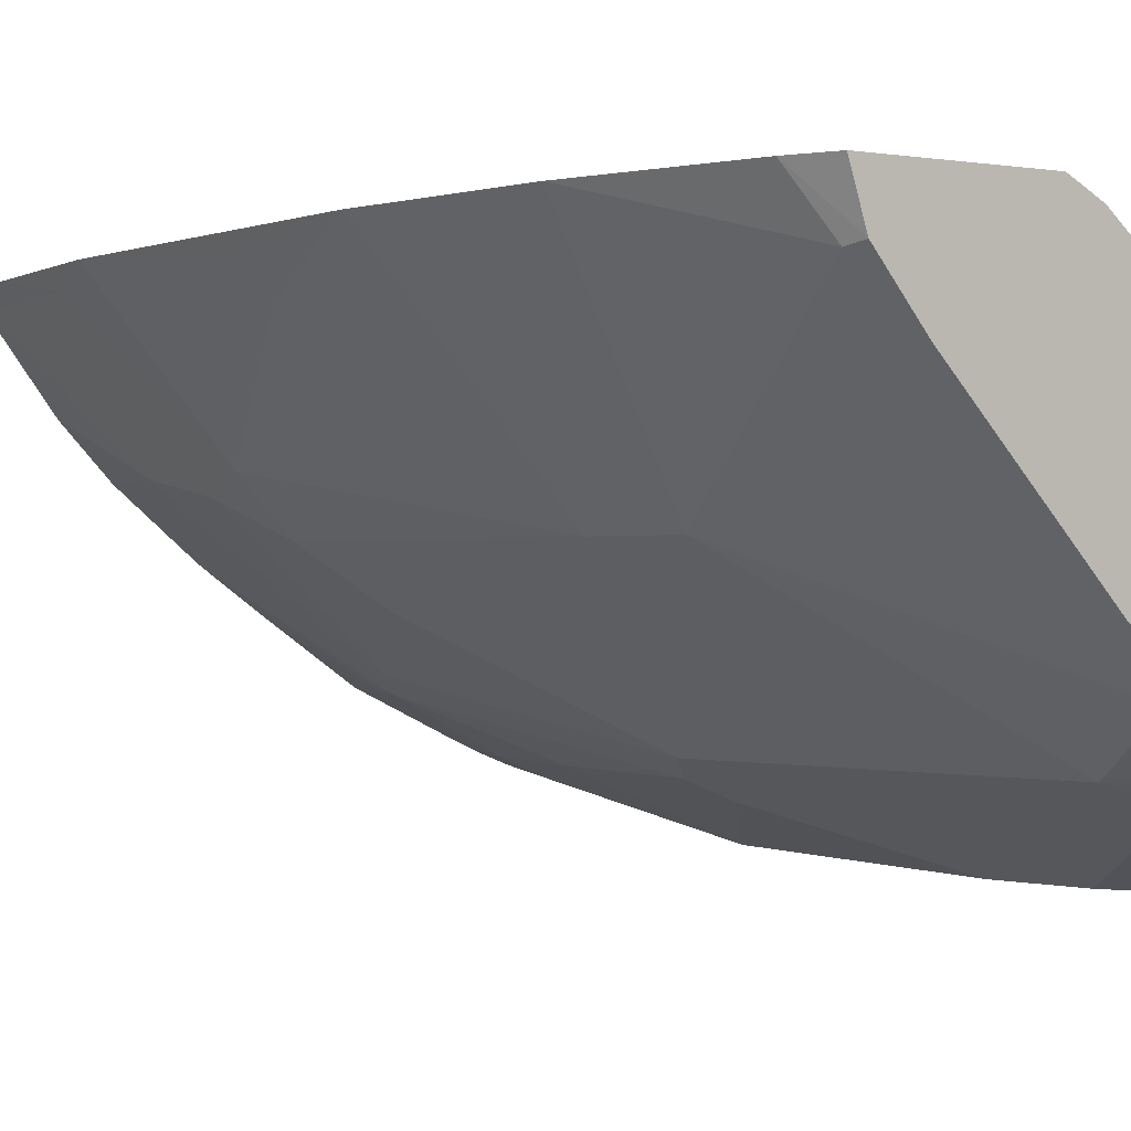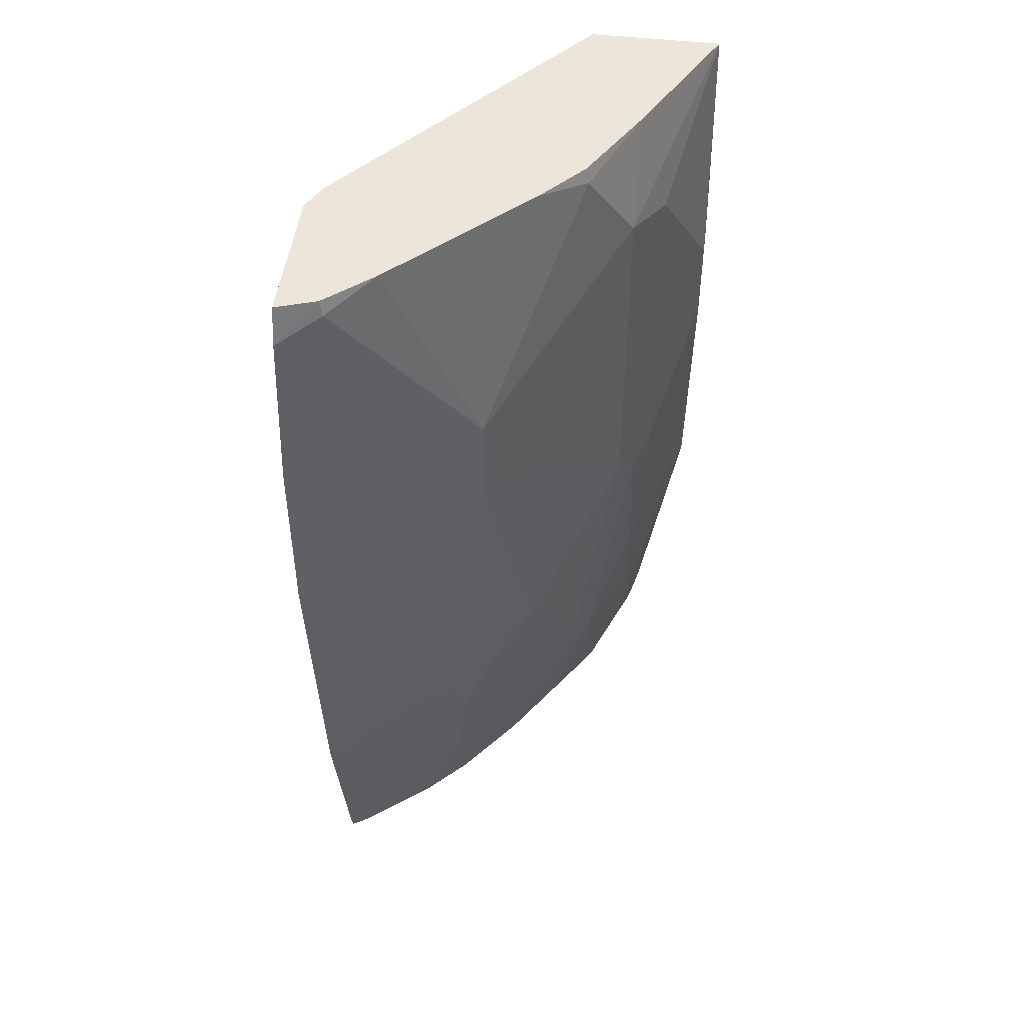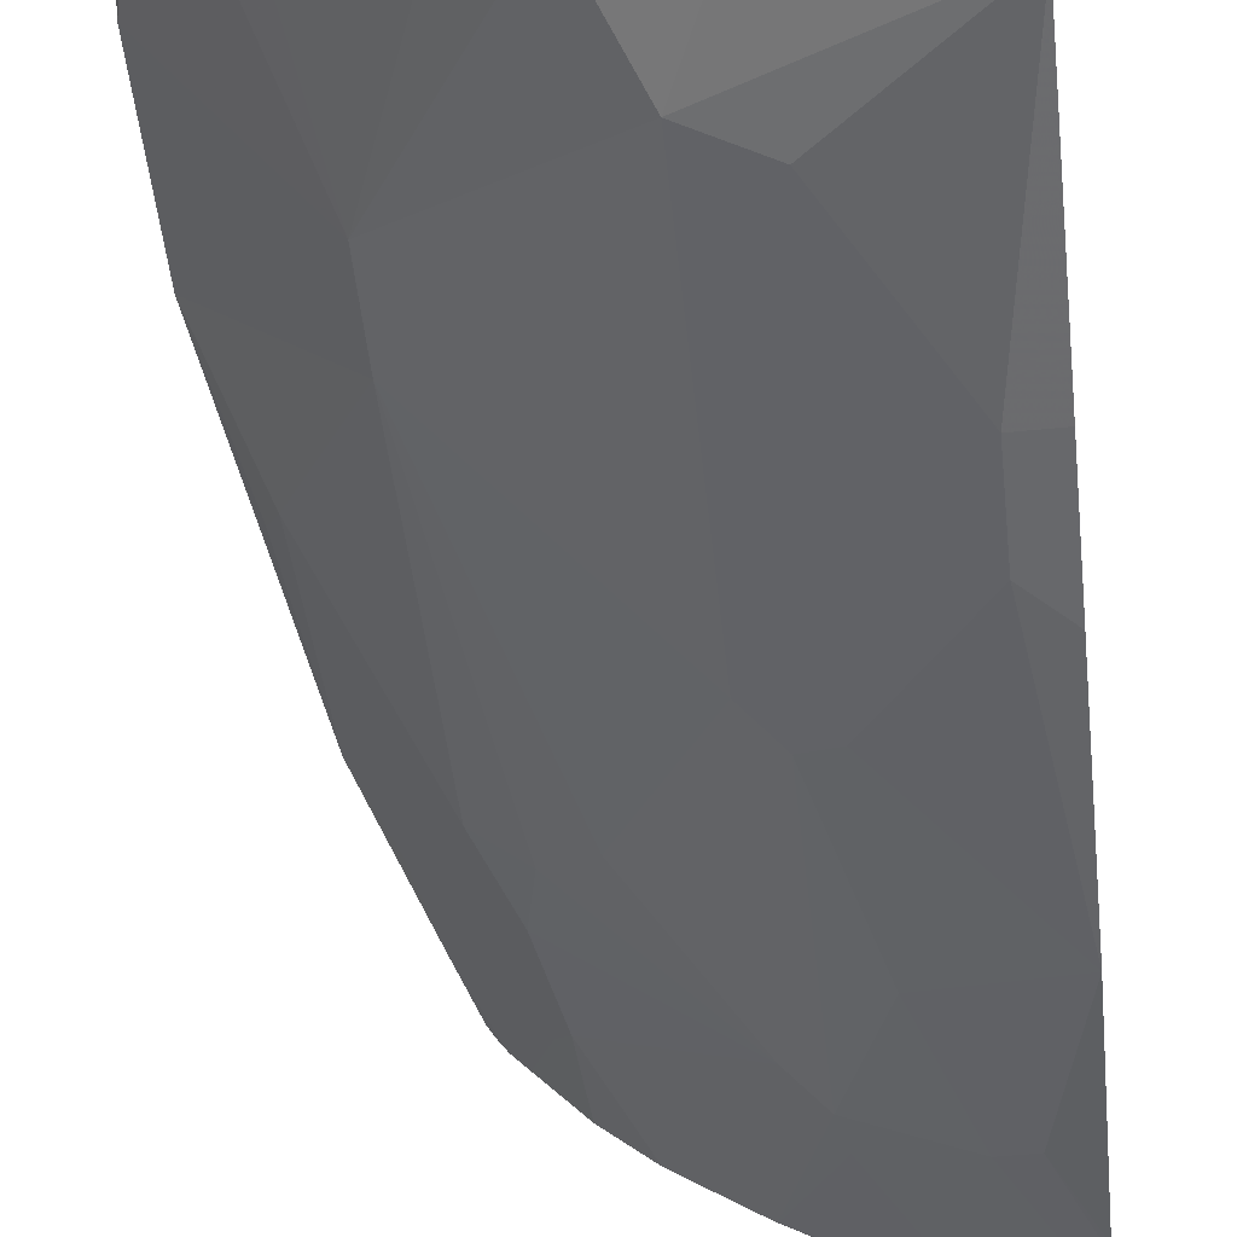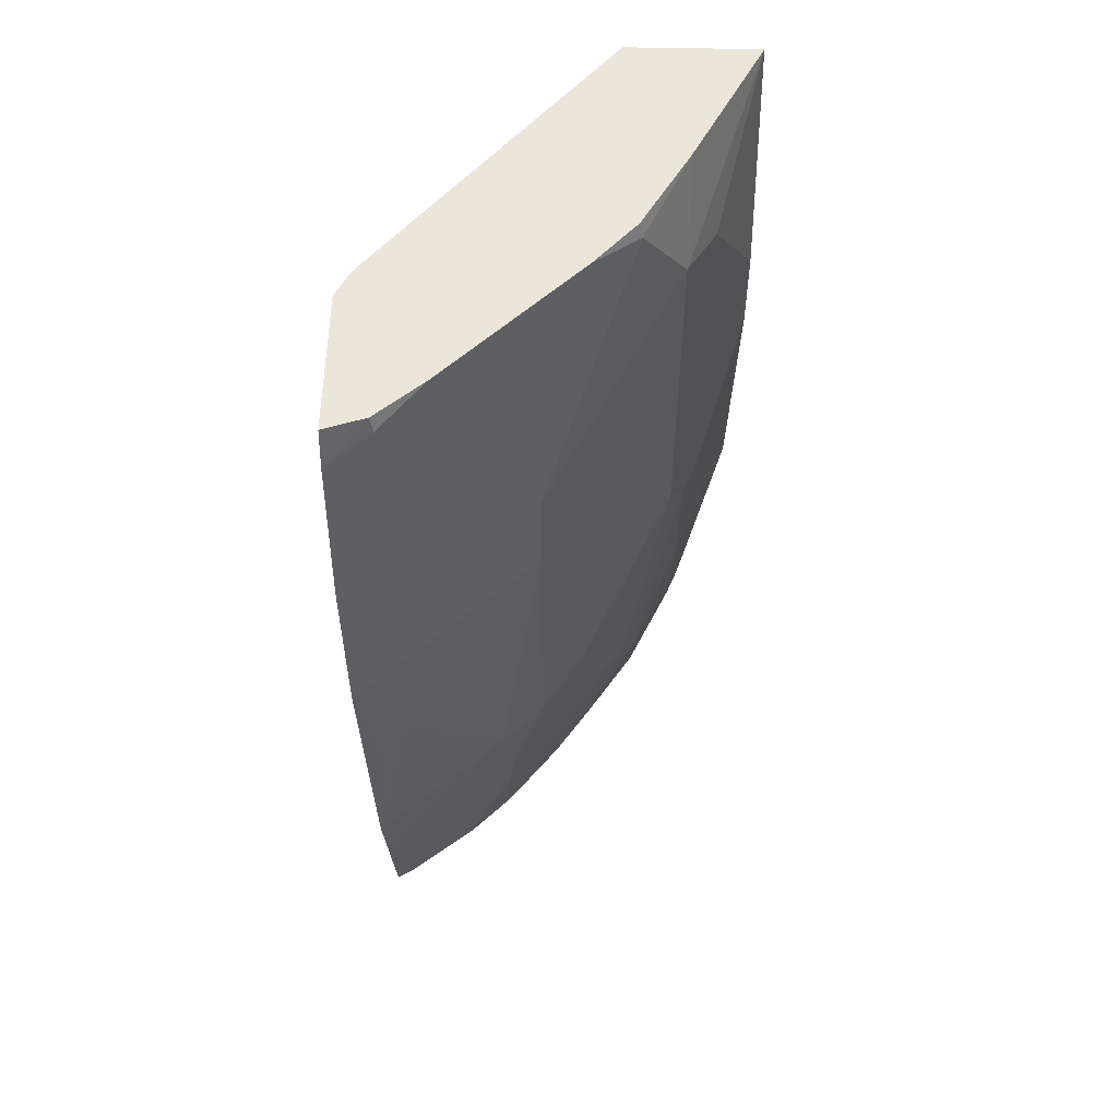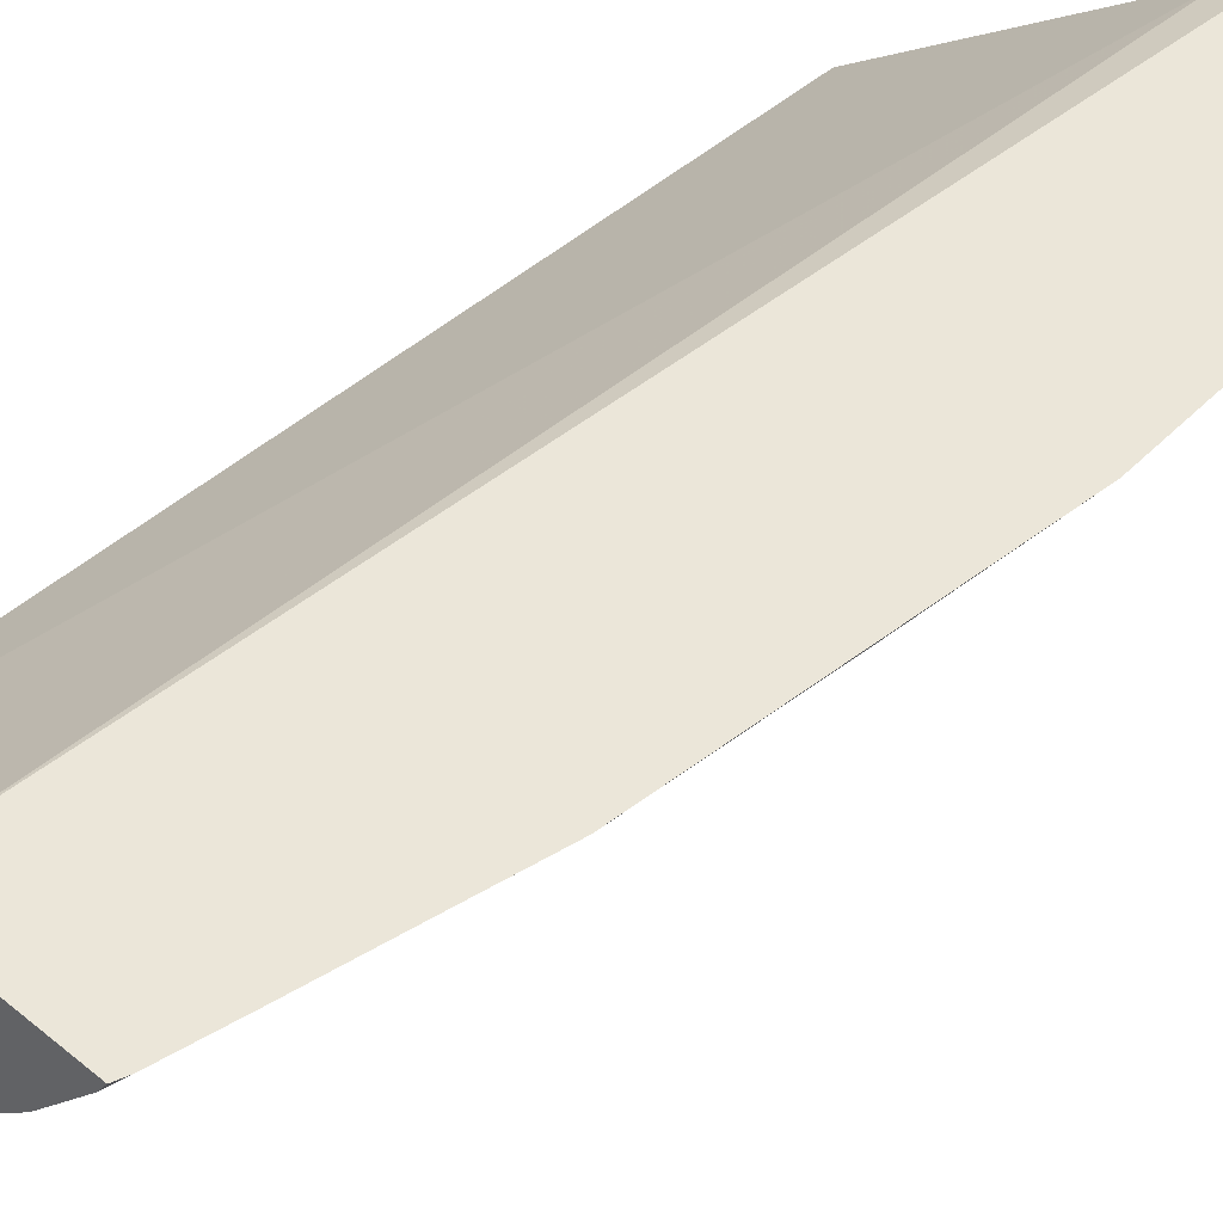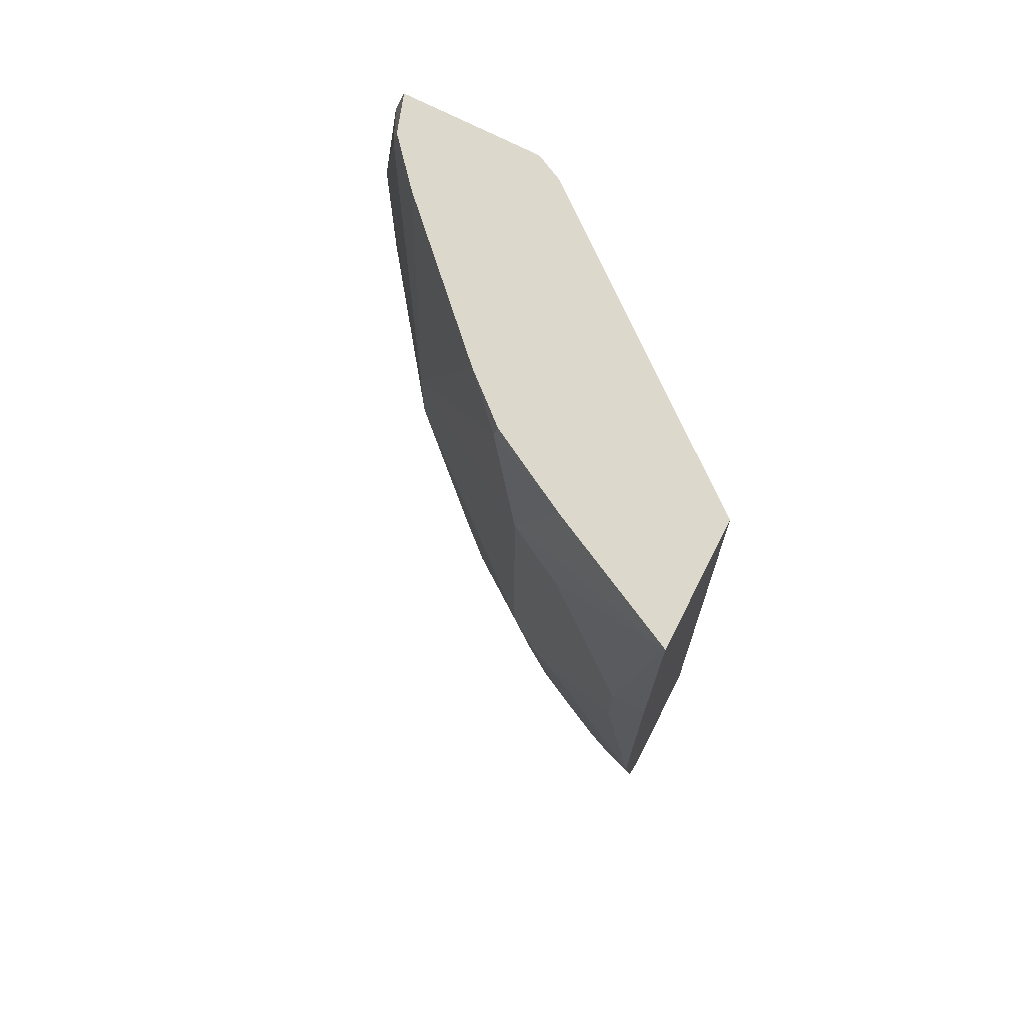
<metadata>
{"format":"obj","ext":"obj","renderer":"f3d","projection":"perspective","resolution":1024,"background":"white","views":[{"elev":-0.3,"azim":142.1,"up":"+Z"},{"elev":48.3,"azim":97.3,"up":"+Y"},{"elev":-52.5,"azim":-173.7,"up":"+Z"},{"elev":55.4,"azim":91.2,"up":"+Y"},{"elev":48.5,"azim":42.2,"up":"+Z"},{"elev":72.7,"azim":-153.0,"up":"+Y"}]}
</metadata>
<code>
v 0.6356 0.04438 -0.4066
v 0.6037 0.1756 -0.439
v 0.6199 0.1589 -0.4066
v 0.6356 -0.08884 -0.4066
v 0.5378 0.01095 -0.5378
v 0.5707 0.1869 -0.472
v 0.6014 0.1869 -0.4368
v 0.6116 0.1869 -0.4066
v 0.5378 -0.05491 -0.5378
v 0.6026 -0.3522 -0.4066
v 0.6146 -0.2085 -0.4171
v 0.6037 -0.1866 -0.439
v 0.4061 0.1097 -0.6366
v 0.439 0.1756 -0.6036
v 0.472 0.1869 -0.5707
v 0.5049 0.1869 -0.5378
v 0.5038 0.1869 -0.4066
v 0.4061 -0.1537 -0.6366
v 0.5707 -0.2524 -0.472
v 0.5378 -0.3183 -0.5049
v 0.5049 -0.3183 -0.5378
v 0.472 -0.2854 -0.5707
v 0.5703 -0.4825 -0.4066
v 0.5817 -0.4061 -0.4171
v 0.5707 -0.3842 -0.439
v 0.3842 0.08776 -0.6476
v 0.3622 0.09872 -0.6585
v 0.27 0.1869 -0.6882
v 0.3293 0.1869 -0.6585
v 0.3506 0.1869 -0.6479
v 0.3732 0.1869 -0.6366
v 0.4368 0.1869 -0.6014
v 0.4833 0.1869 -0.4169
v 0.4289 -0.5397 -0.4066
v 0.4061 -0.3842 -0.6036
v 0.3842 -0.1757 -0.6476
v 0.5159 -0.4719 -0.483
v 0.5159 -0.3731 -0.5159
v 0.5579 -0.5306 -0.4066
v 0.5488 -0.5378 -0.4171
v 0.2964 -4.06e-06 -0.6915
v 0.27 0.1869 -0.5894
v 0.27 -4.06e-06 -0.6915
v 0.4829 0.1869 -0.4171
v 0.27 -0.5397 -0.5284
v 0.5543 -0.5397 -0.4066
v 0.5049 -0.4499 -0.5049
v 0.472 -0.5397 -0.5049
v 0.3842 -0.4061 -0.6146
v 0.3512 -0.3073 -0.6476
v 0.3293 -0.2963 -0.6585
v 0.3622 -0.1647 -0.6585
v 0.2964 -0.06587 -0.6915
v 0.5473 -0.5397 -0.4182
v 0.5361 -0.5397 -0.4325
v 0.549 -0.5397 -0.4155
v 0.27 -0.09218 -0.6915
v 0.27 -0.5397 -0.6286
v 0.5049 -0.5397 -0.472
v 0.4325 -0.5397 -0.5362
v 0.4182 -0.5397 -0.5474
v 0.4171 -0.5378 -0.5488
v 0.3787 -0.4363 -0.6091
v 0.3183 -0.5378 -0.6146
v 0.2854 -0.4719 -0.6476
v 0.3183 -0.4061 -0.6476
v 0.27 -0.2667 -0.6882
v 0.2964 -0.3951 -0.6585
v 0.2835 -0.5397 -0.6256
v 0.27 -0.4997 -0.647
v 0.3195 -0.5397 -0.6132
v 0.3787 -0.535 -0.5762
v 0.3458 -0.5021 -0.6091
v 0.2799 -0.5021 -0.6421
v 0.3167 -0.5397 -0.6148
v 0.27 -0.4642 -0.6552
v 0.27 -0.4901 -0.6495
v 0.27 -0.4551 -0.6569
v 0.2964 -0.5397 -0.6227
f 35 47 48
f 35 38 47
f 35 48 49
f 35 49 36
f 36 49 50
f 36 50 51
f 36 51 52
f 37 55 47
f 37 40 54
f 37 54 55
f 37 47 38
f 39 46 56
f 39 56 54
f 34 44 45
f 39 54 40
f 36 52 53
f 34 56 46
f 34 45 58
f 34 55 54
f 41 53 57
f 28 76 77
f 28 77 70
f 28 70 58
f 28 58 45
f 28 45 42
f 33 44 34
f 34 54 56
f 34 58 69
f 34 79 75
f 34 75 71
f 34 71 61
f 34 61 60
f 34 60 48
f 34 48 59
f 34 59 55
f 34 69 79
f 41 57 43
f 64 72 71
f 47 55 59
f 63 73 64
f 64 74 65
f 64 73 72
f 64 71 75
f 64 75 74
f 65 76 68
f 65 68 66
f 65 74 70
f 65 70 77
f 65 77 76
f 67 68 78
f 68 76 78
f 70 74 75
f 70 75 79
f 28 78 76
f 63 72 73
f 62 72 63
f 61 72 62
f 61 71 72
f 47 59 48
f 48 60 49
f 49 60 61
f 49 61 62
f 49 62 63
f 49 63 64
f 49 64 65
f 42 45 44
f 49 65 66
f 50 66 68
f 50 68 51
f 51 67 52
f 51 68 67
f 52 67 53
f 53 67 57
f 58 70 69
f 49 66 50
f 28 67 78
f 69 70 79
f 28 43 57
f 5 18 13
f 5 13 14
f 5 14 15
f 5 15 16
f 5 16 6
f 6 16 15
f 6 15 32
f 6 32 31
f 6 31 30
f 6 30 29
f 6 29 28
f 6 28 42
f 6 42 44
f 6 44 33
f 6 33 17
f 5 9 18
f 4 12 9
f 4 11 12
f 4 10 11
f 1 2 3
f 1 3 8
f 28 57 67
f 1 8 17
f 1 17 34
f 1 34 46
f 1 46 39
f 6 17 8
f 1 39 23
f 1 4 9
f 1 9 5
f 1 5 2
f 2 6 7
f 2 7 3
f 2 5 6
f 3 7 8
f 1 10 4
f 6 8 7
f 1 23 10
f 9 19 20
f 18 22 35
f 18 35 36
f 20 25 37
f 20 37 38
f 20 38 21
f 21 38 35
f 21 35 22
f 17 33 34
f 23 39 40
f 24 40 25
f 25 40 37
f 26 36 53
f 26 53 41
f 27 41 28
f 28 41 43
f 9 12 19
f 23 40 24
f 14 32 15
f 26 41 27
f 13 36 26
f 9 20 21
f 14 31 32
f 9 21 22
f 9 22 18
f 10 24 25
f 10 25 20
f 10 20 19
f 10 19 12
f 10 23 24
f 10 12 11
f 13 26 27
f 13 27 28
f 13 18 36
f 13 28 29
f 13 29 30
f 13 30 31
f 13 31 14

</code>
